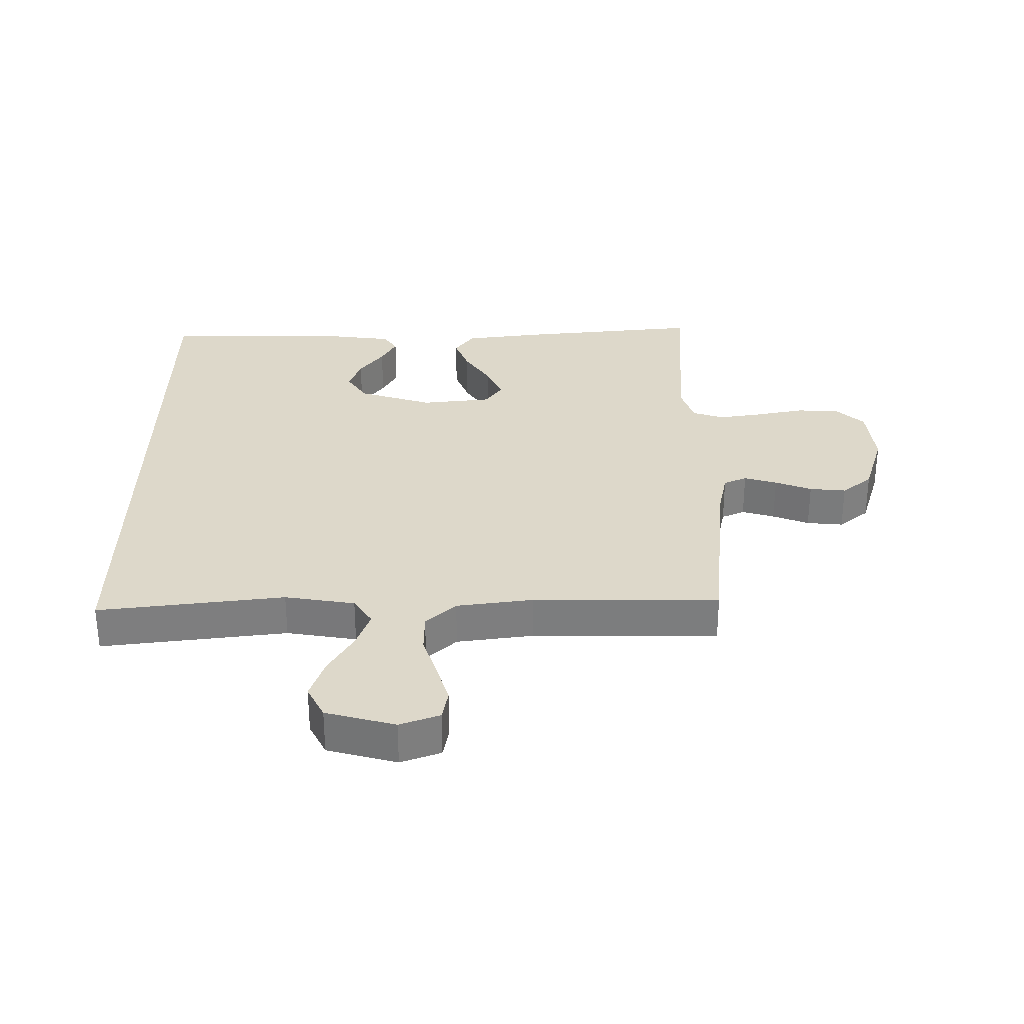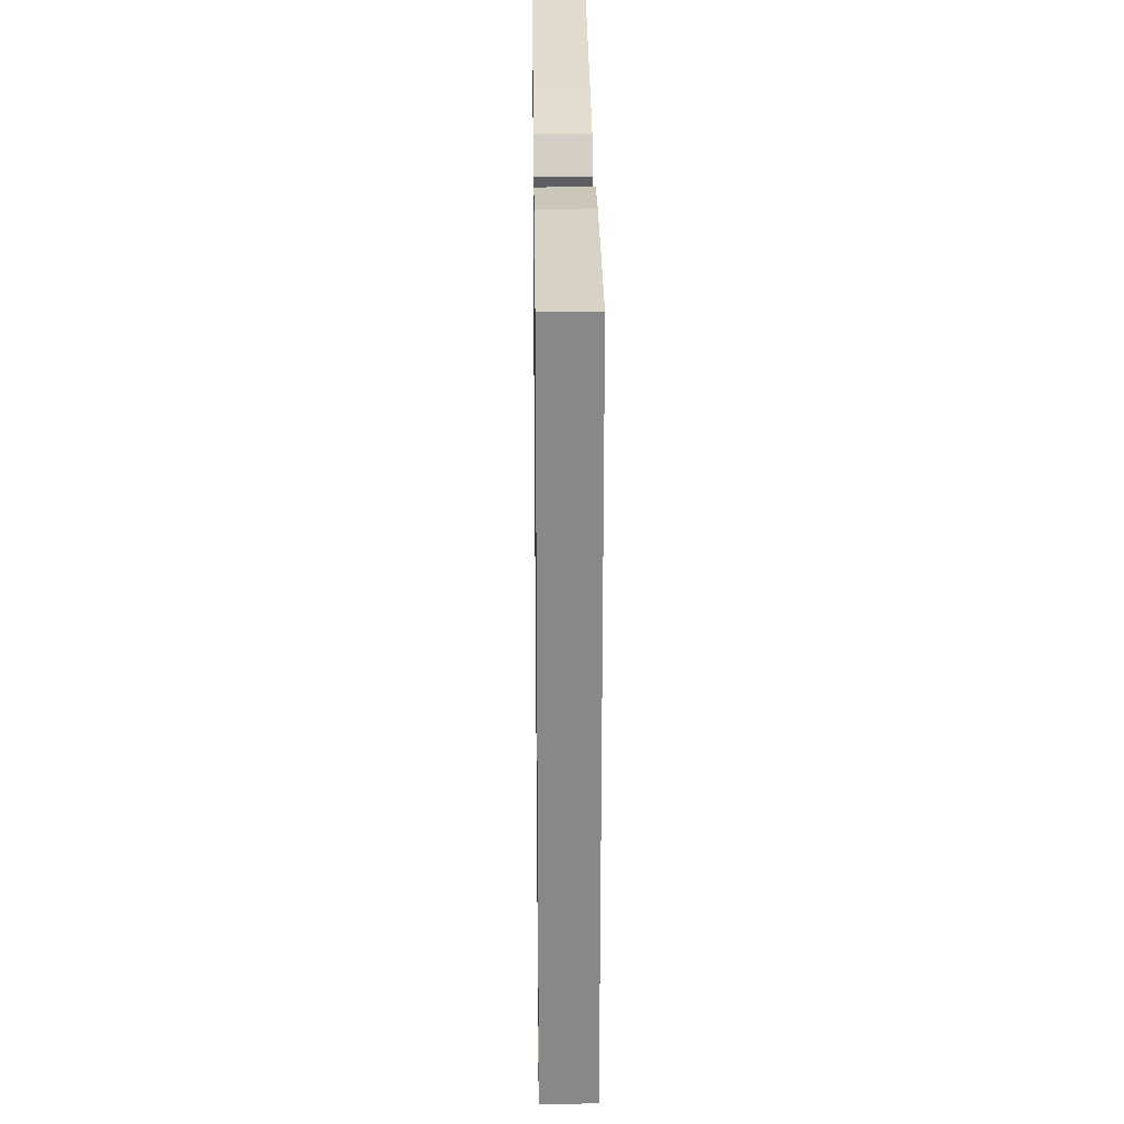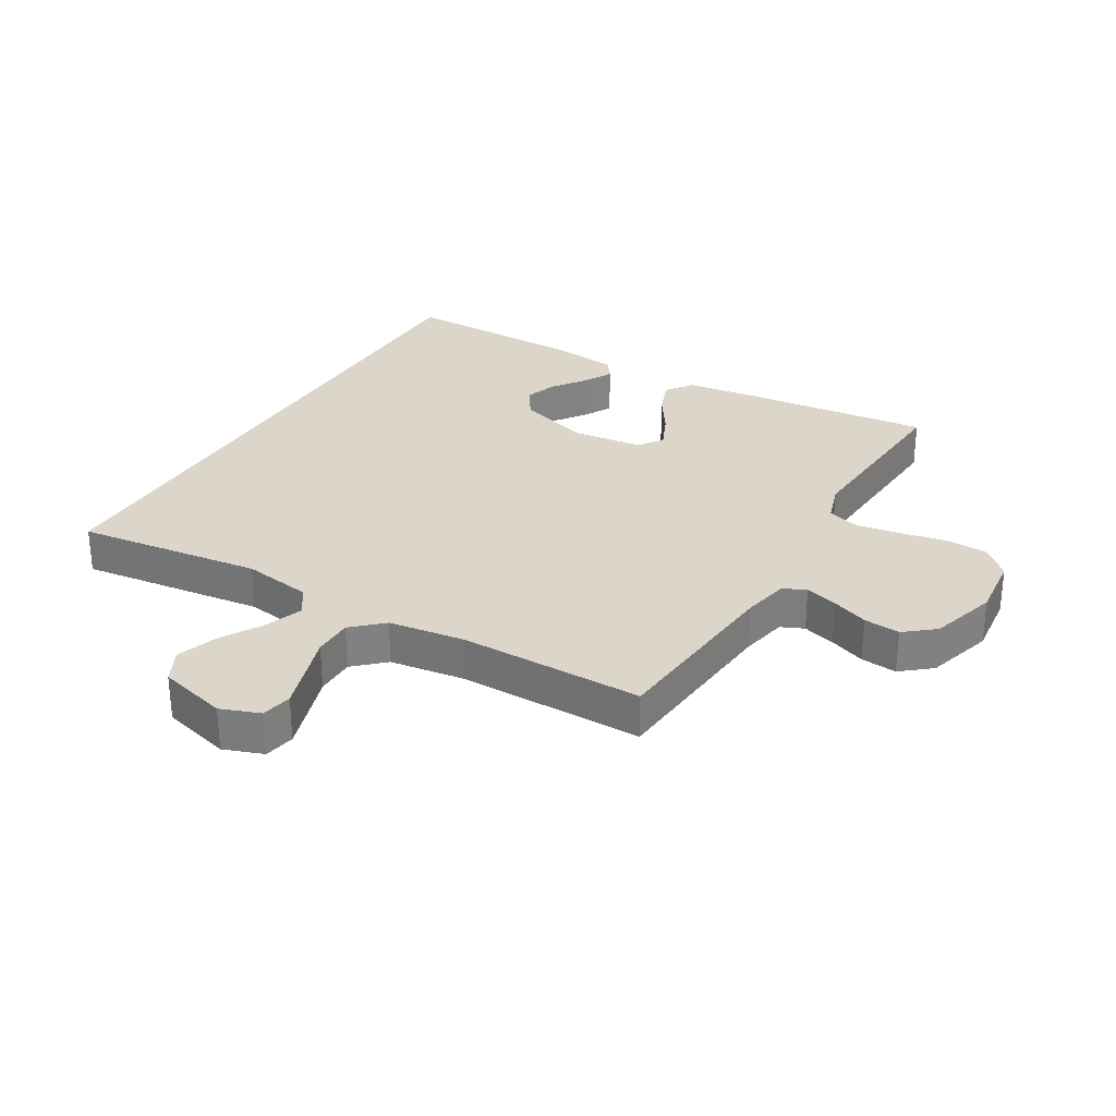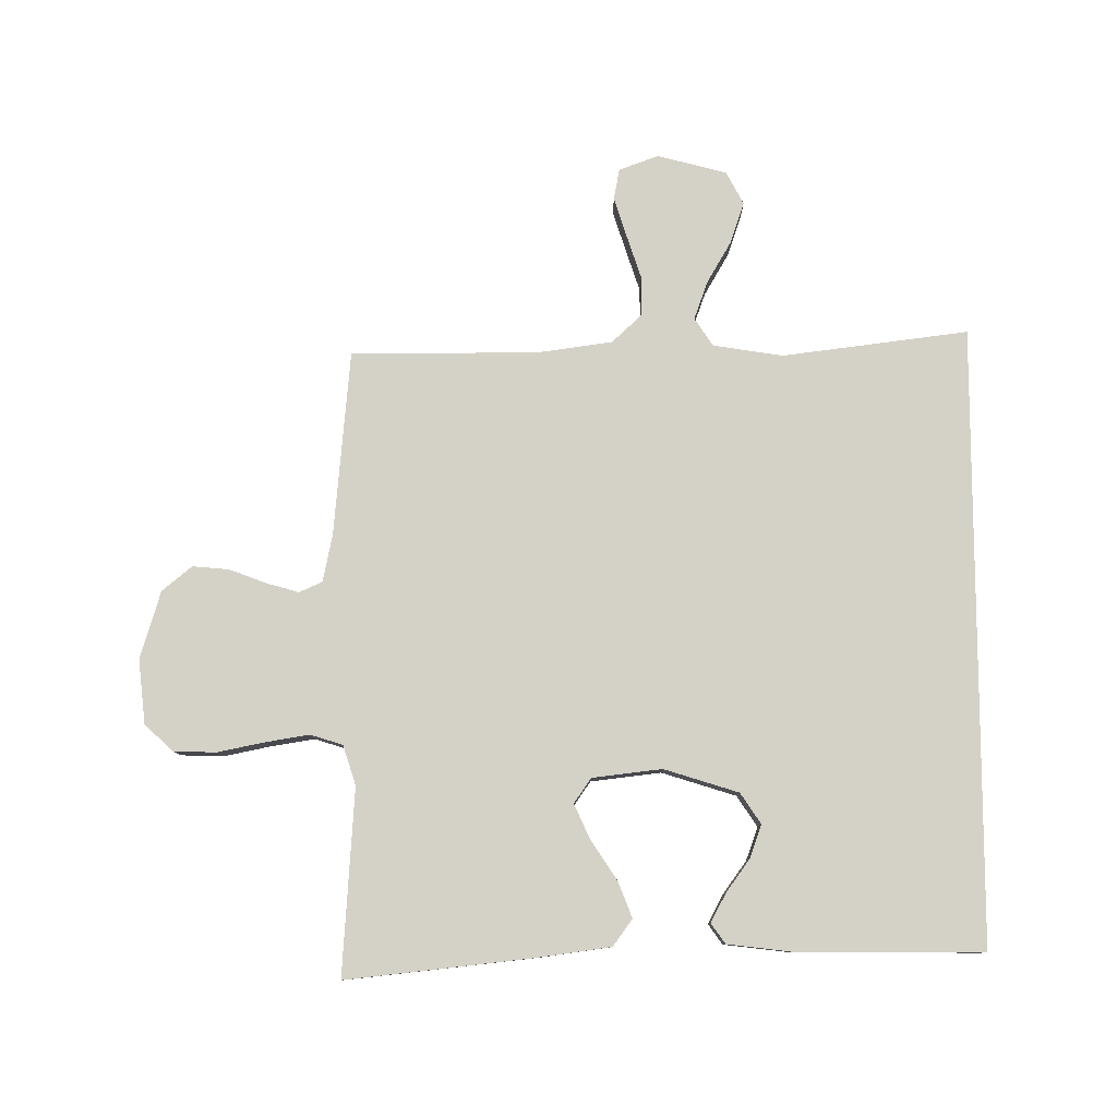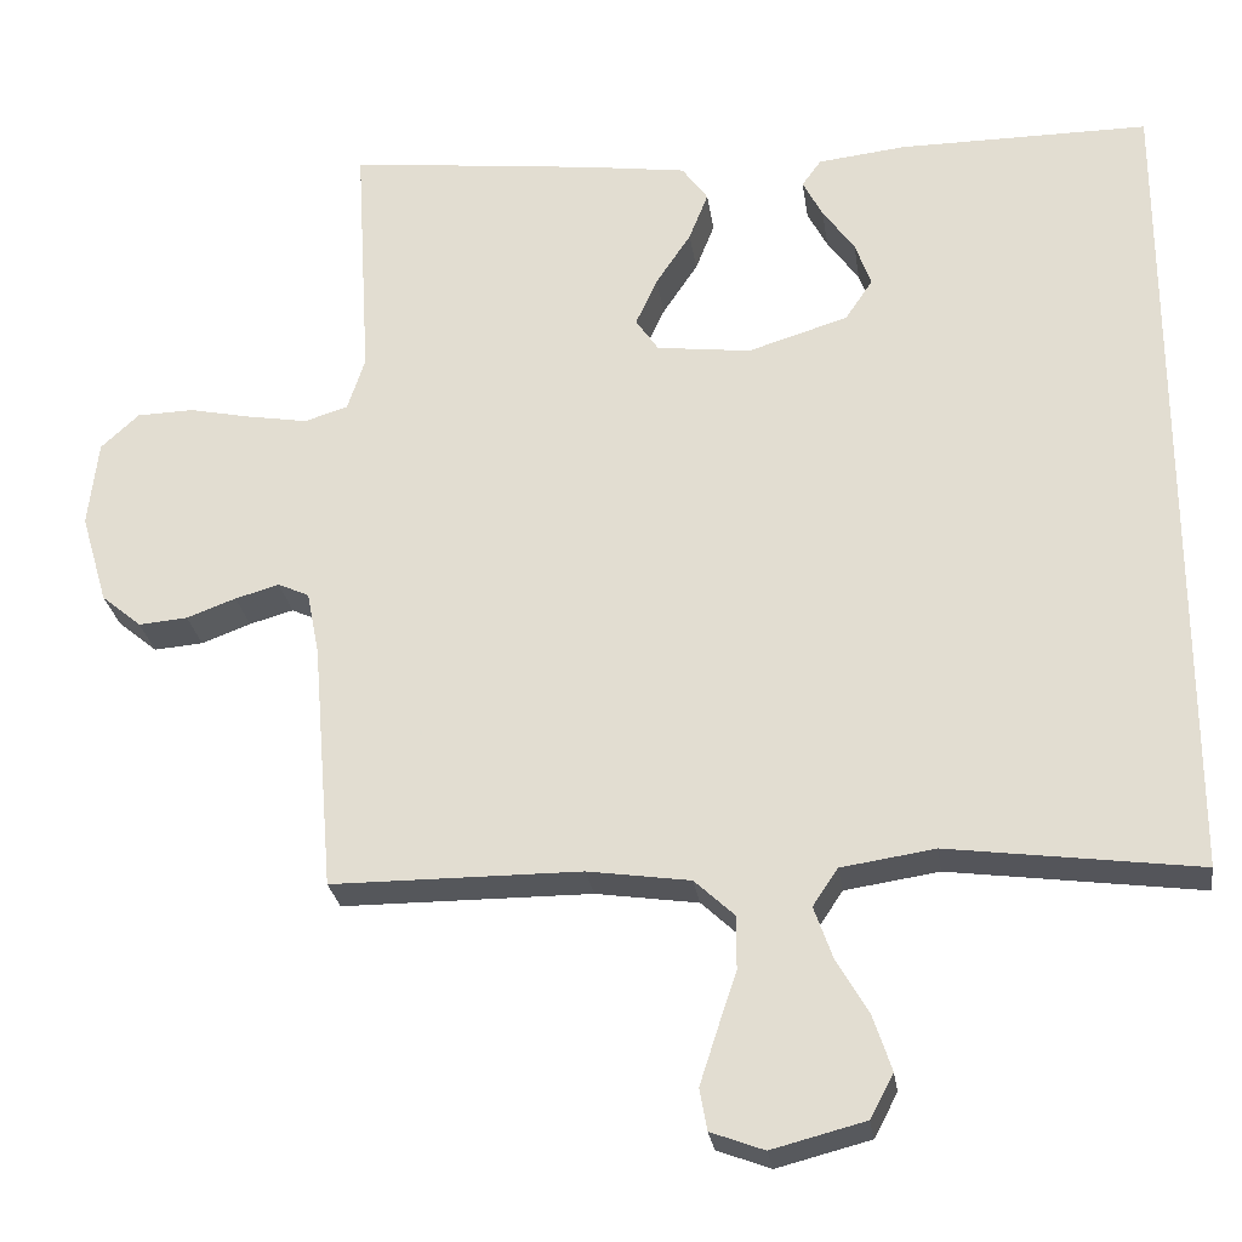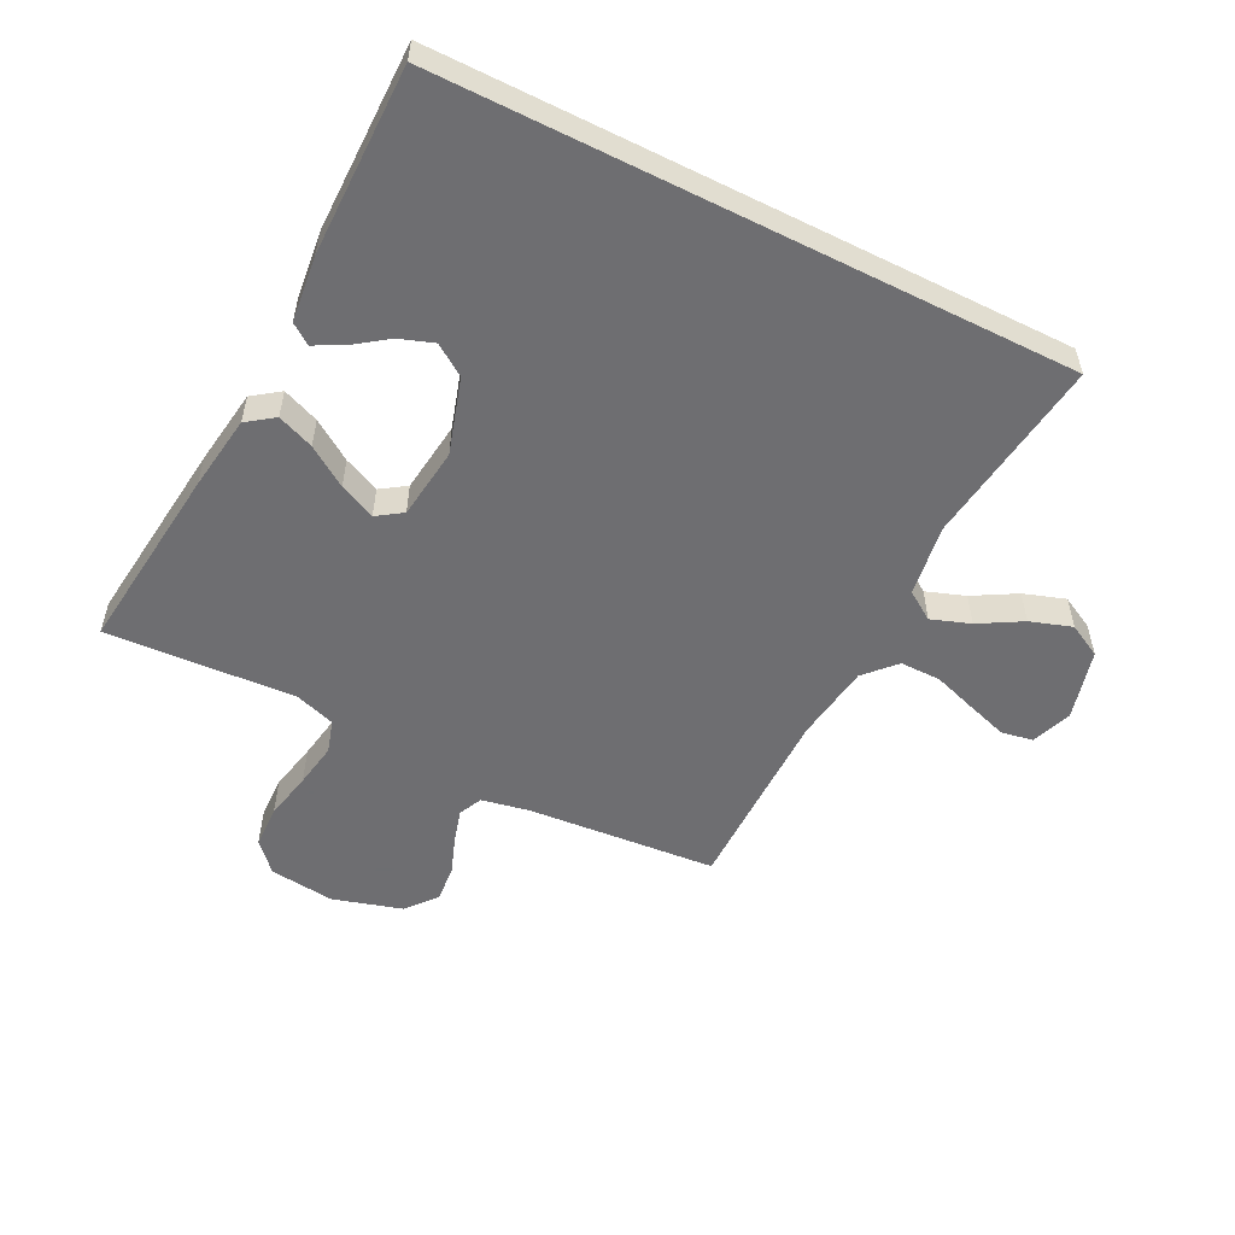
<metadata>
{"format":"obj","ext":"obj","renderer":"f3d","projection":"perspective","resolution":1024,"background":"white","views":[{"elev":31.0,"azim":-179.6,"up":"+Y"},{"elev":27.4,"azim":89.3,"up":"+Z"},{"elev":29.9,"azim":-149.1,"up":"+Y"},{"elev":79.8,"azim":0.0,"up":"+Y"},{"elev":-26.6,"azim":8.1,"up":"+Z"},{"elev":-54.4,"azim":63.3,"up":"+Y"}]}
</metadata>
<code>
v 0.5 0.07 0.458
v 0.5 0.07 -0.536
v 0.2 0.07 -0.496
v 0.087 0.07 -0.513
v 0.057 0.07 -0.558
v 0.079 0.07 -0.62
v 0.118 0.07 -0.688
v 0.14 0.07 -0.754
v 0.112 0.07 -0.807
v 0 0.07 -0.836
v -0.064 0.07 -0.812
v -0.073 0.07 -0.762
v -0.052 0.07 -0.697
v -0.029 0.07 -0.628
v -0.029 0.07 -0.564
v -0.077 0.07 -0.519
v -0.2 0.07 -0.501
v -0.5 0.07 -0.5
v -0.525 0.07 -0.2
v -0.54 0.07 -0.124
v -0.577 0.07 -0.107
v -0.63 0.07 -0.122
v -0.689 0.07 -0.144
v -0.748 0.07 -0.149
v -0.796 0.07 -0.109
v -0.828 0.07 0
v -0.816 0.07 0.104
v -0.77 0.07 0.146
v -0.702 0.07 0.148
v -0.626 0.07 0.132
v -0.555 0.07 0.12
v -0.503 0.07 0.136
v -0.482 0.07 0.2
v -0.5 0.07 0.5
v -0.2 0.07 0.466
v -0.08 0.07 0.449
v -0.049 0.07 0.406
v -0.072 0.07 0.348
v -0.114 0.07 0.285
v -0.14 0.07 0.228
v -0.113 0.07 0.188
v 0 0.07 0.174
v 0.12 0.07 0.211
v 0.153 0.07 0.26
v 0.134 0.07 0.314
v 0.096 0.07 0.367
v 0.072 0.07 0.413
v 0.095 0.07 0.445
v 0.2 0.07 0.457
v 0.5 0 0.458
v 0.5 0 -0.536
v 0.2 0 -0.496
v 0.087 0 -0.513
v 0.057 0 -0.558
v 0.079 0 -0.62
v 0.118 0 -0.688
v 0.14 0 -0.754
v 0.112 0 -0.807
v 0 0 -0.836
v -0.064 0 -0.812
v -0.073 0 -0.762
v -0.052 0 -0.697
v -0.029 0 -0.628
v -0.029 0 -0.564
v -0.077 0 -0.519
v -0.2 0 -0.501
v -0.5 0 -0.5
v -0.525 0 -0.2
v -0.54 0 -0.124
v -0.577 0 -0.107
v -0.63 0 -0.122
v -0.689 0 -0.144
v -0.748 0 -0.149
v -0.796 0 -0.109
v -0.828 0 0
v -0.816 0 0.104
v -0.77 0 0.146
v -0.702 0 0.148
v -0.626 0 0.132
v -0.555 0 0.12
v -0.503 0 0.136
v -0.482 0 0.2
v -0.5 0 0.5
v -0.2 0 0.466
v -0.08 0 0.449
v -0.049 0 0.406
v -0.072 0 0.348
v -0.114 0 0.285
v -0.14 0 0.228
v -0.113 0 0.188
v 0 0 0.174
v 0.12 0 0.211
v 0.153 0 0.26
v 0.134 0 0.314
v 0.096 0 0.367
v 0.072 0 0.413
v 0.095 0 0.445
v 0.2 0 0.457
f 45 46 47 48
f 44 45 48 49
f 36 37 38 39
f 36 39 40
f 33 34 35 36
f 32 33 36 40
f 31 32 40 41
f 27 28 29 30
f 27 30 31
f 26 27 31
f 22 23 24 25
f 21 22 25 26
f 17 18 19
f 16 17 19 20
f 11 12 13 14
f 9 10 11 14
f 9 14 15
f 6 7 8 9
f 5 6 9 15
f 4 5 15 16
f 49 1 2 3
f 44 49 3 4
f 26 31 41 42
f 21 26 42
f 20 21 42 43
f 16 20 43
f 4 16 43 44
f 97 96 95 94
f 98 97 94 93
f 88 87 86 85
f 89 88 85
f 85 84 83 82
f 89 85 82 81
f 90 89 81 80
f 79 78 77 76
f 80 79 76
f 80 76 75
f 74 73 72 71
f 75 74 71 70
f 68 67 66
f 69 68 66 65
f 63 62 61 60
f 63 60 59 58
f 64 63 58
f 58 57 56 55
f 64 58 55 54
f 65 64 54 53
f 52 51 50 98
f 53 52 98 93
f 91 90 80 75
f 91 75 70
f 92 91 70 69
f 92 69 65
f 93 92 65 53
f 1 50 51 2
f 2 51 52 3
f 3 52 53 4
f 4 53 54 5
f 5 54 55 6
f 6 55 56 7
f 7 56 57 8
f 8 57 58 9
f 9 58 59 10
f 10 59 60 11
f 11 60 61 12
f 12 61 62 13
f 13 62 63 14
f 14 63 64 15
f 15 64 65 16
f 16 65 66 17
f 17 66 67 18
f 18 67 68 19
f 19 68 69 20
f 20 69 70 21
f 21 70 71 22
f 22 71 72 23
f 23 72 73 24
f 24 73 74 25
f 25 74 75 26
f 26 75 76 27
f 27 76 77 28
f 28 77 78 29
f 29 78 79 30
f 30 79 80 31
f 31 80 81 32
f 32 81 82 33
f 33 82 83 34
f 34 83 84 35
f 35 84 85 36
f 36 85 86 37
f 37 86 87 38
f 38 87 88 39
f 39 88 89 40
f 40 89 90 41
f 41 90 91 42
f 42 91 92 43
f 43 92 93 44
f 44 93 94 45
f 45 94 95 46
f 46 95 96 47
f 47 96 97 48
f 48 97 98 49
f 49 98 50 1

</code>
